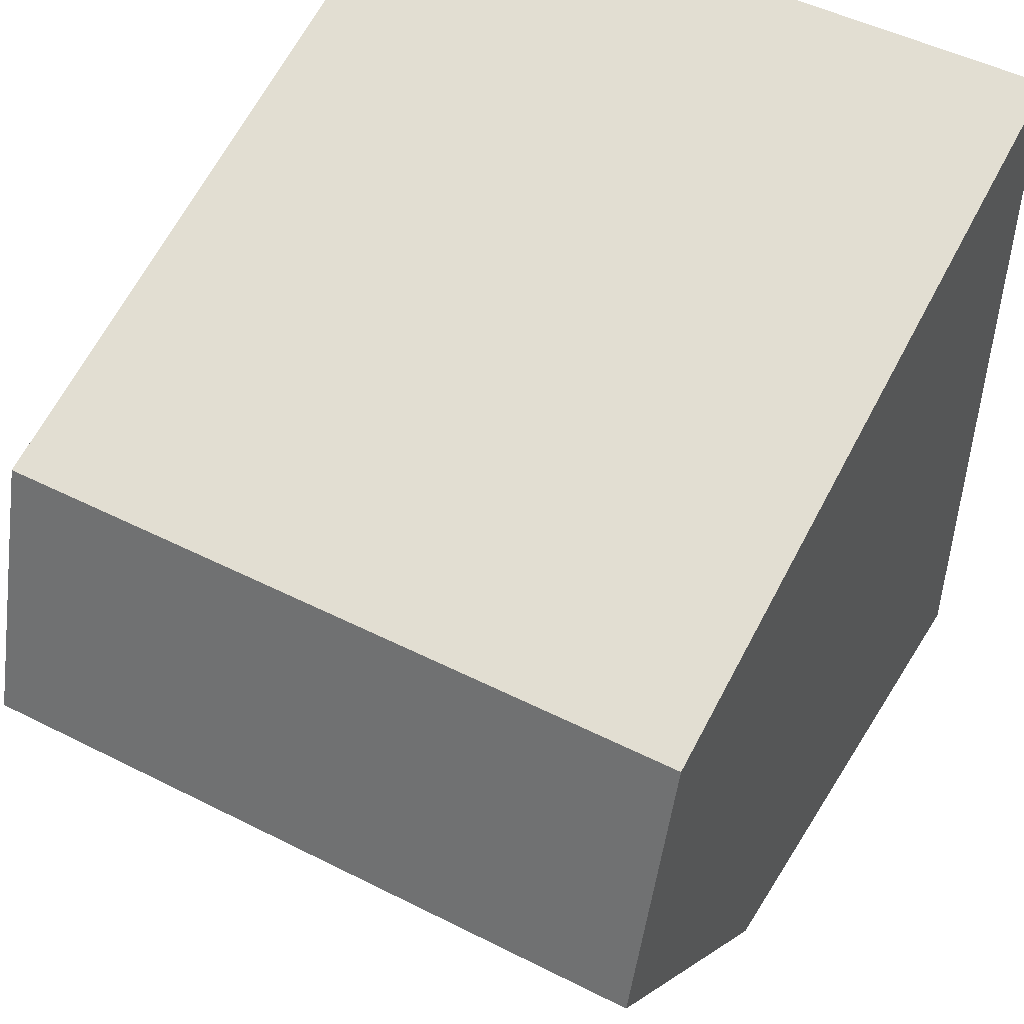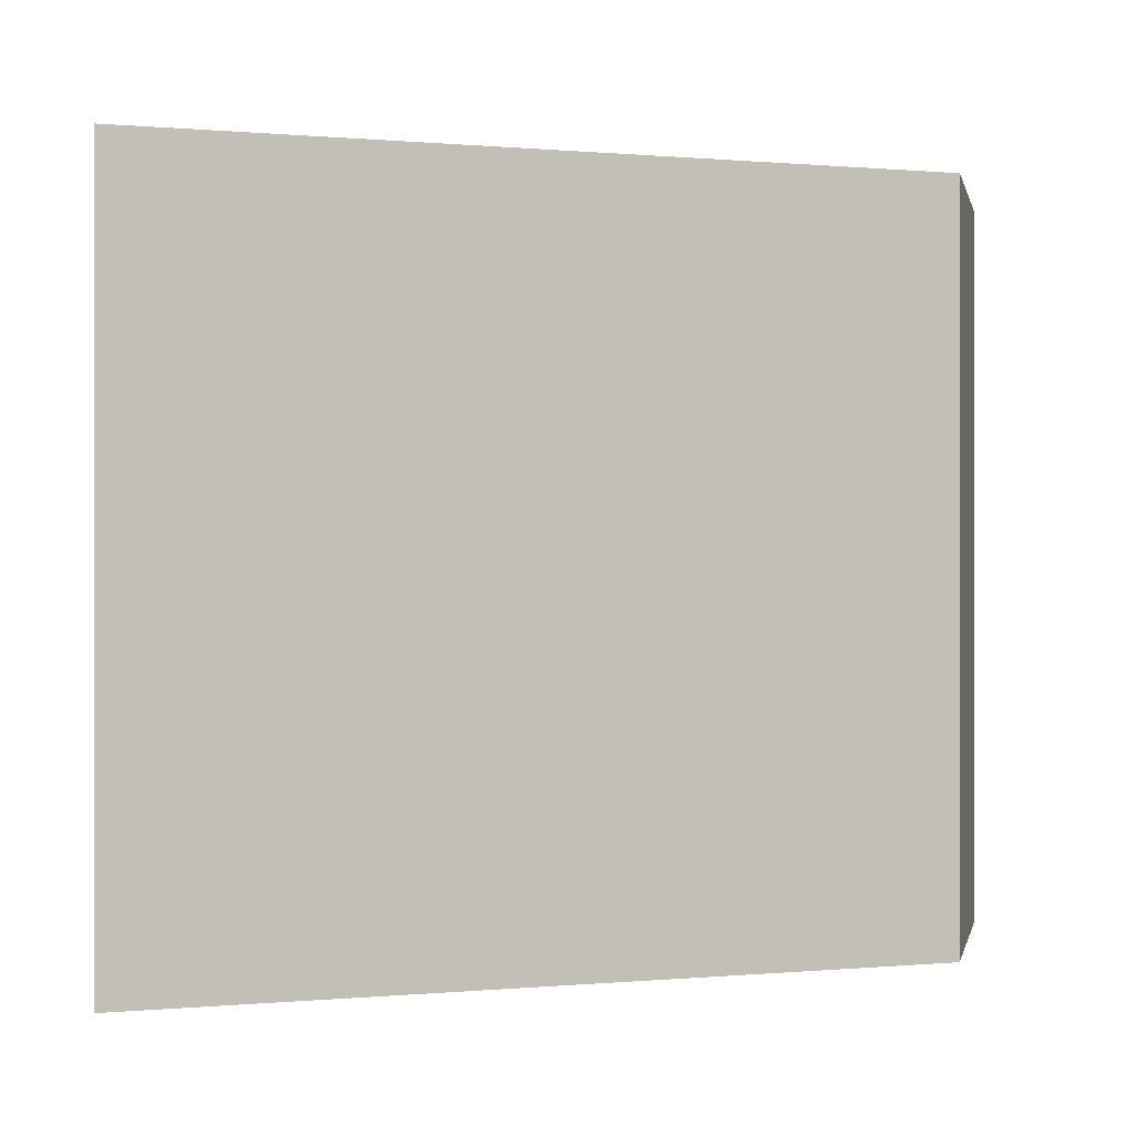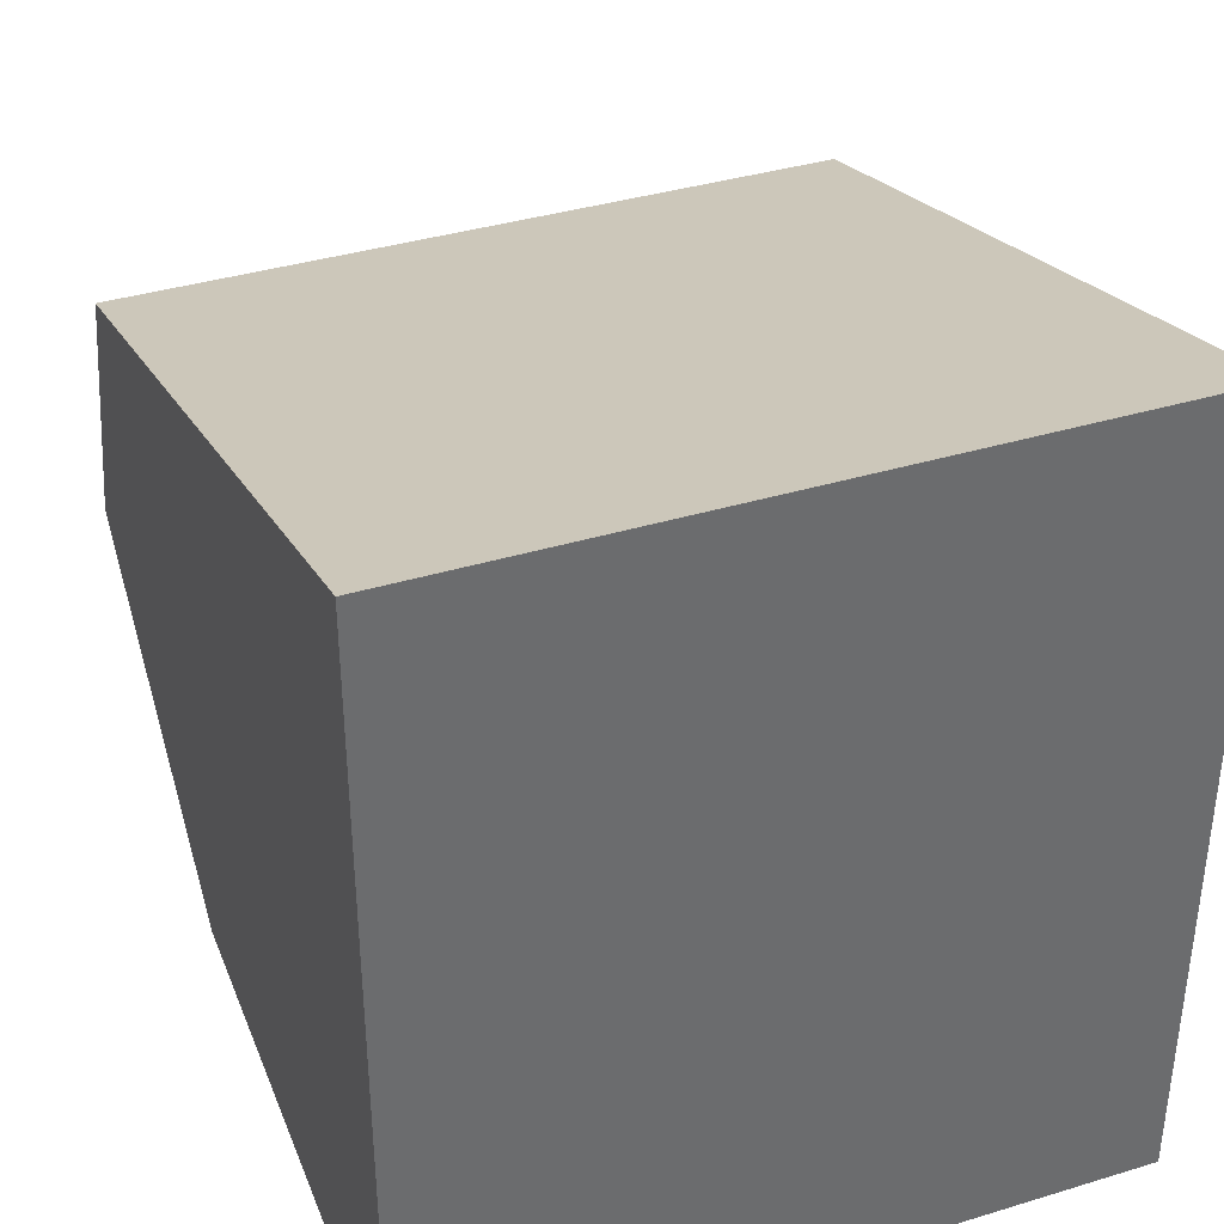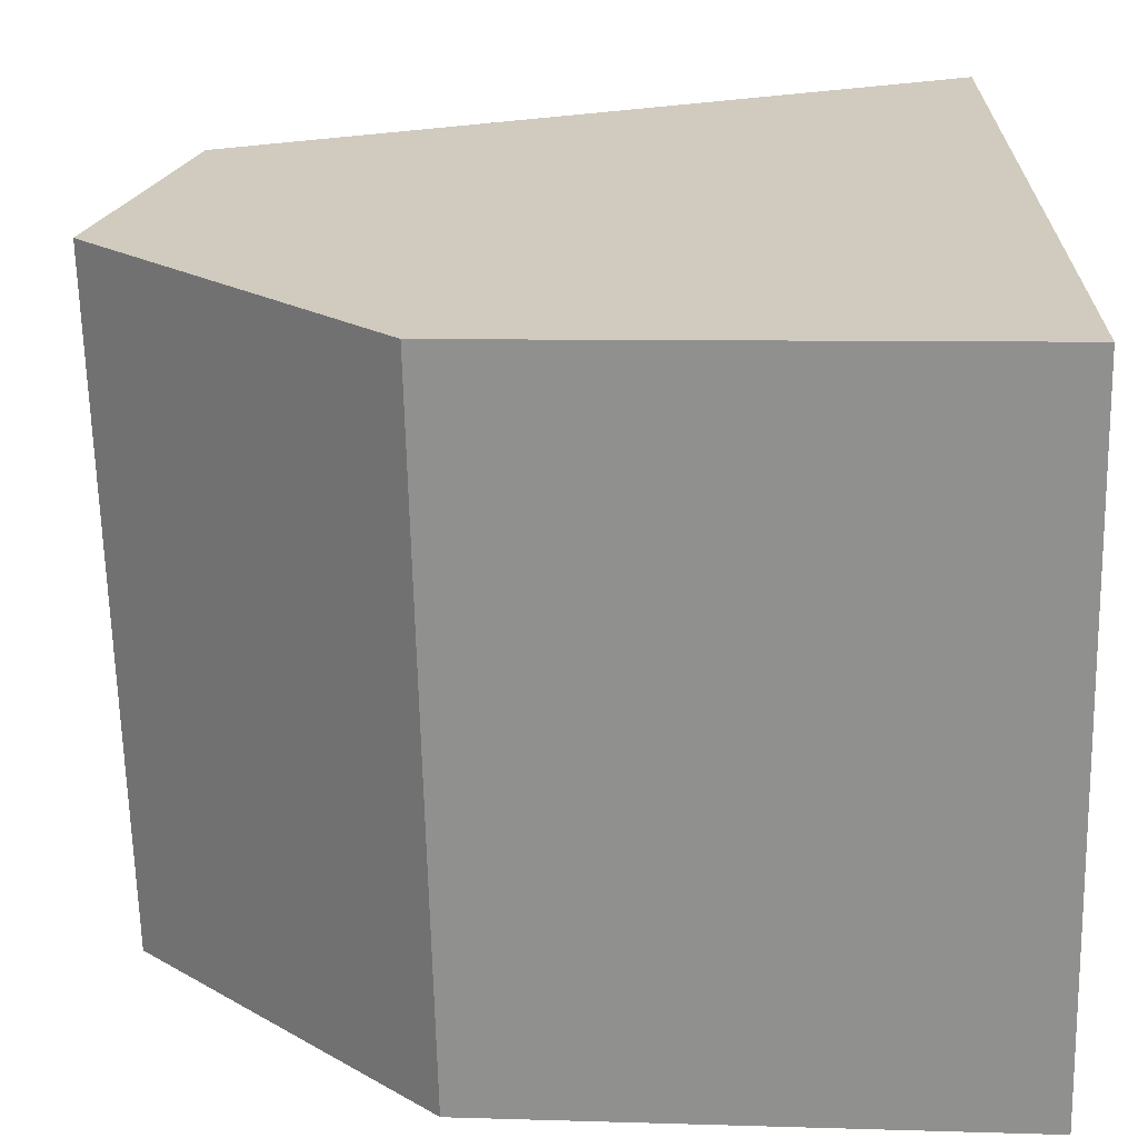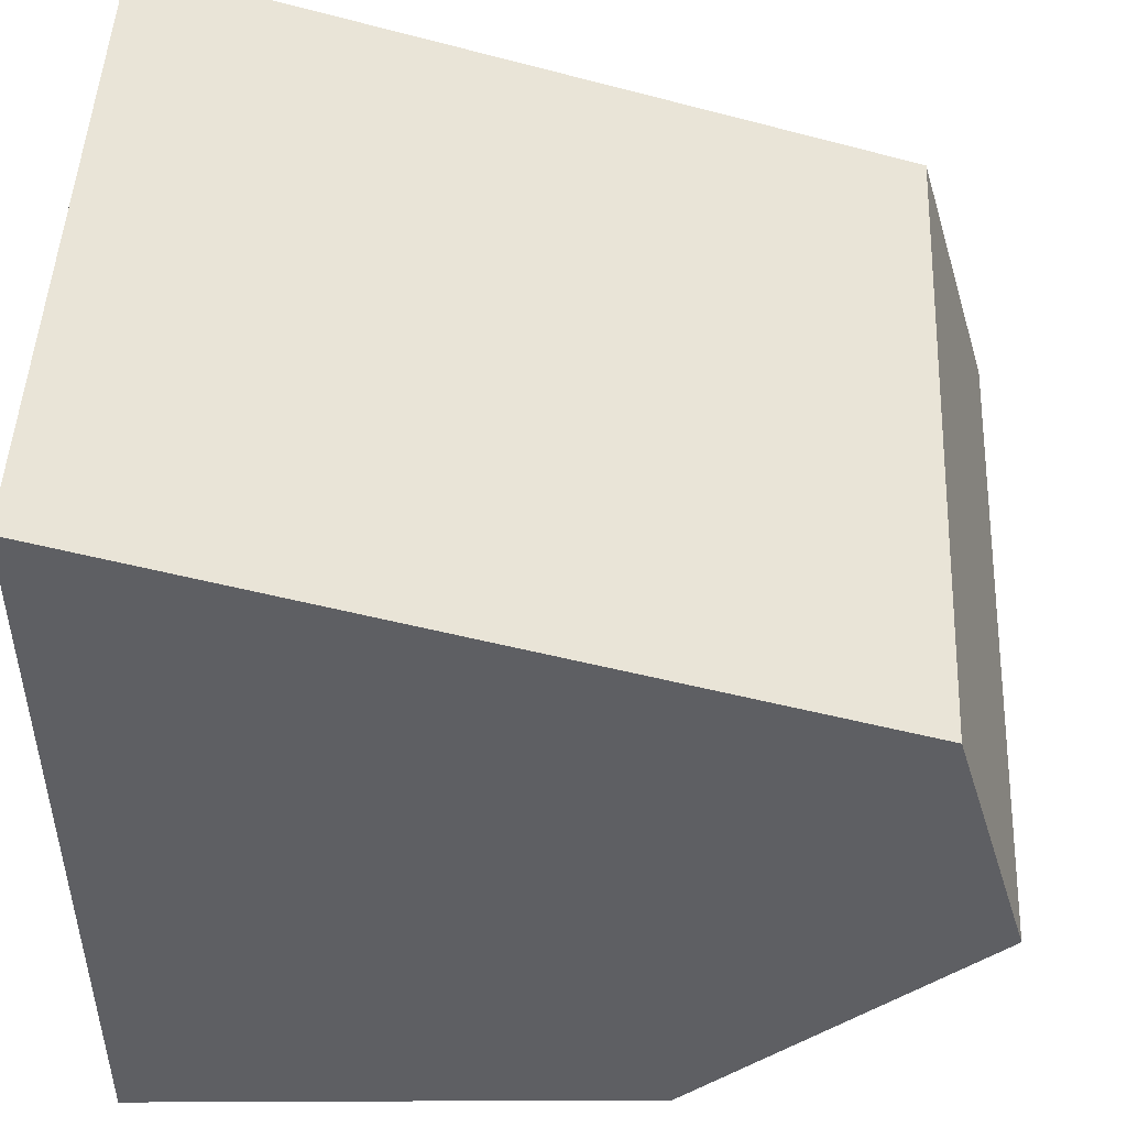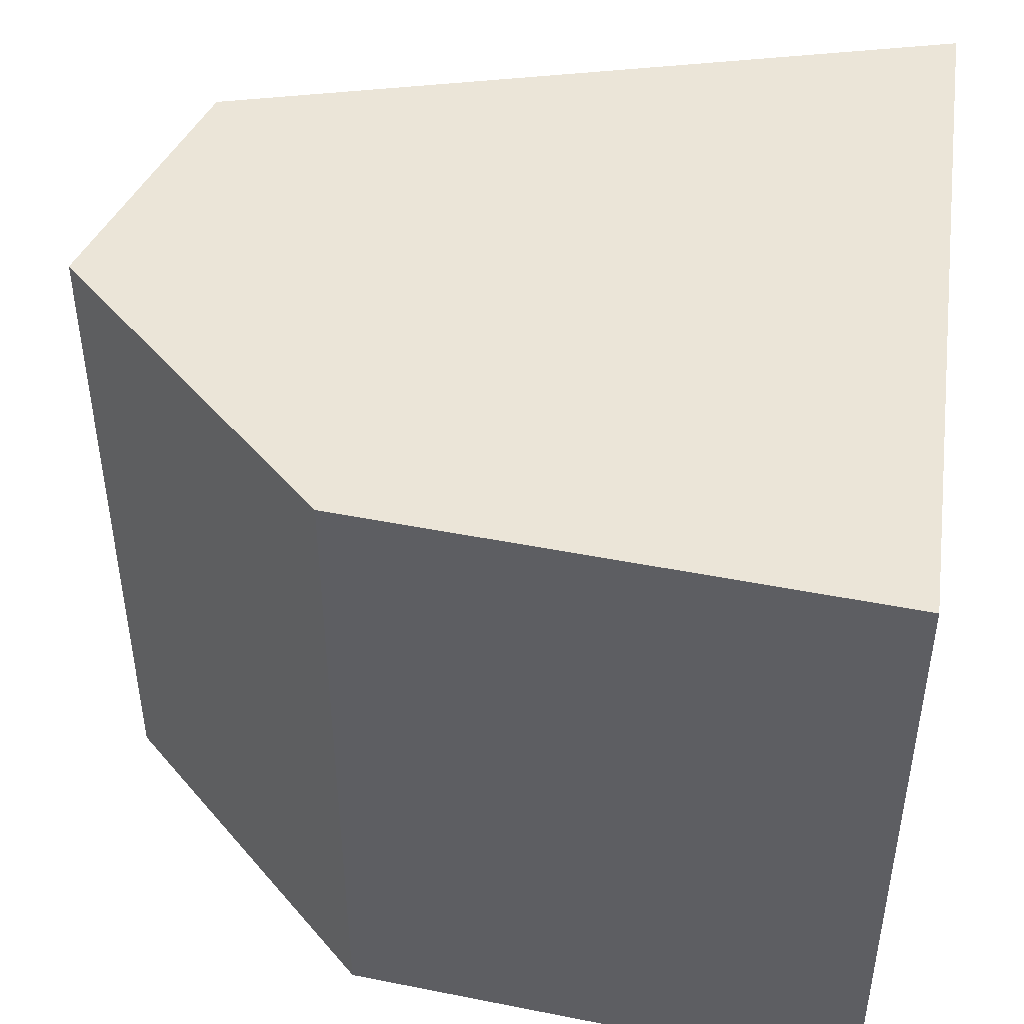
<metadata>
{"format":"obj","ext":"obj","renderer":"f3d","projection":"perspective","resolution":1024,"background":"white","views":[{"elev":49.2,"azim":119.3,"up":"+Z"},{"elev":0.1,"azim":-5.3,"up":"+Y"},{"elev":37.6,"azim":-111.2,"up":"+Z"},{"elev":-66.4,"azim":-178.6,"up":"+Z"},{"elev":48.4,"azim":2.6,"up":"+Z"},{"elev":45.6,"azim":-171.9,"up":"+Y"}]}
</metadata>
<code>
v 0.4943 0.04627 0.008489
v 0.4977 0.04627 -0.003341
v 0.4943 0.07658 0.008489
v 0.4621 0.07658 0.01755
v 0.4621 0.04627 -0.01755
v 0.4621 0.04627 0.01755
v 0.4851 0.07658 -0.01562
v 0.4977 0.07658 -0.003341
v 0.4851 0.04627 -0.01562
v 0.4621 0.07658 -0.01755
f 1 3 4
f 6 5 1
f 6 1 4
f 8 7 3
f 8 2 7
f 8 1 2
f 8 3 1
f 9 7 2
f 9 5 7
f 9 2 1
f 9 1 5
f 10 7 5
f 10 4 3
f 10 3 7
f 10 6 4
f 10 5 6

</code>
